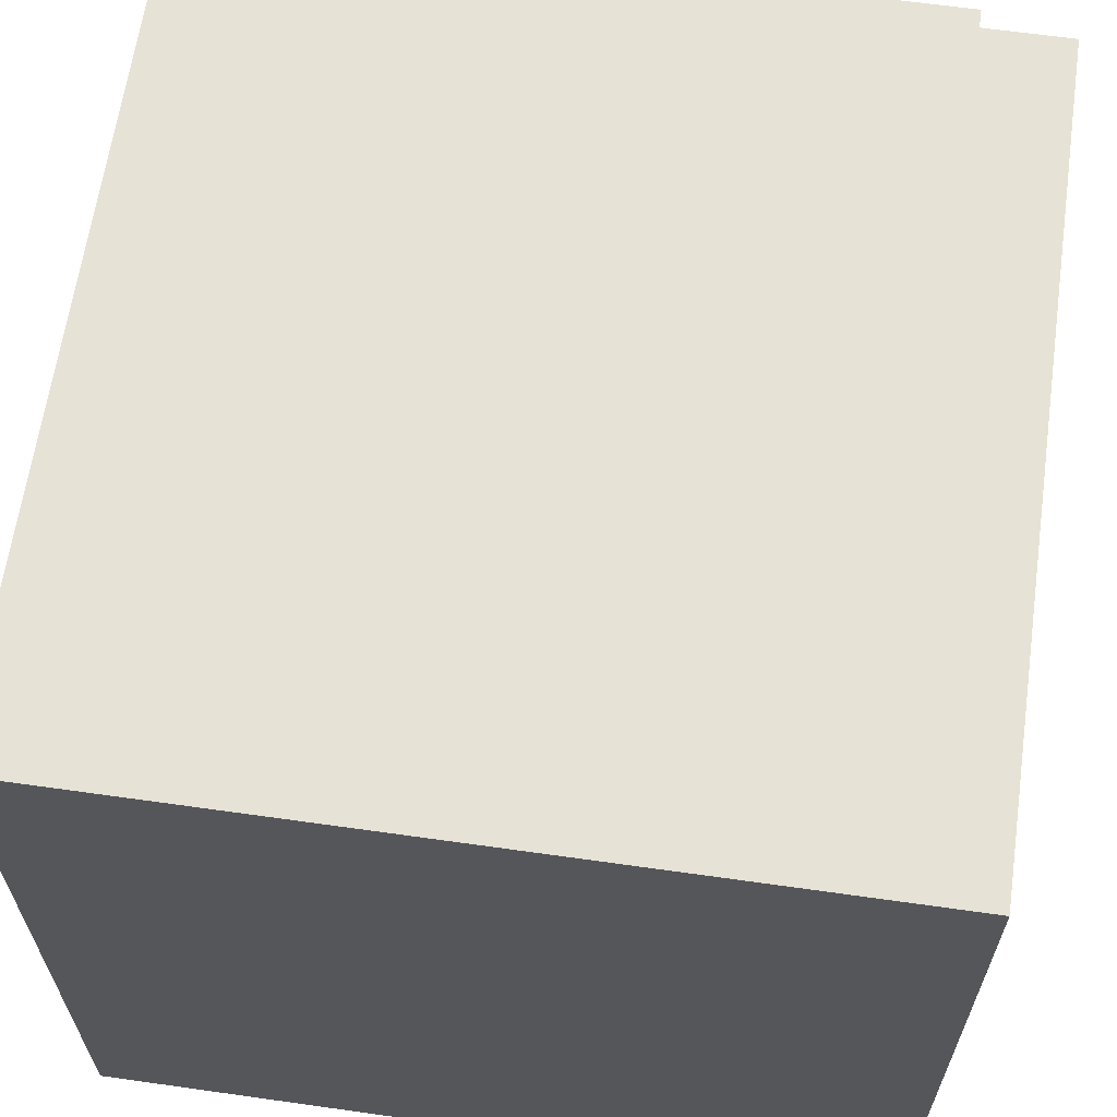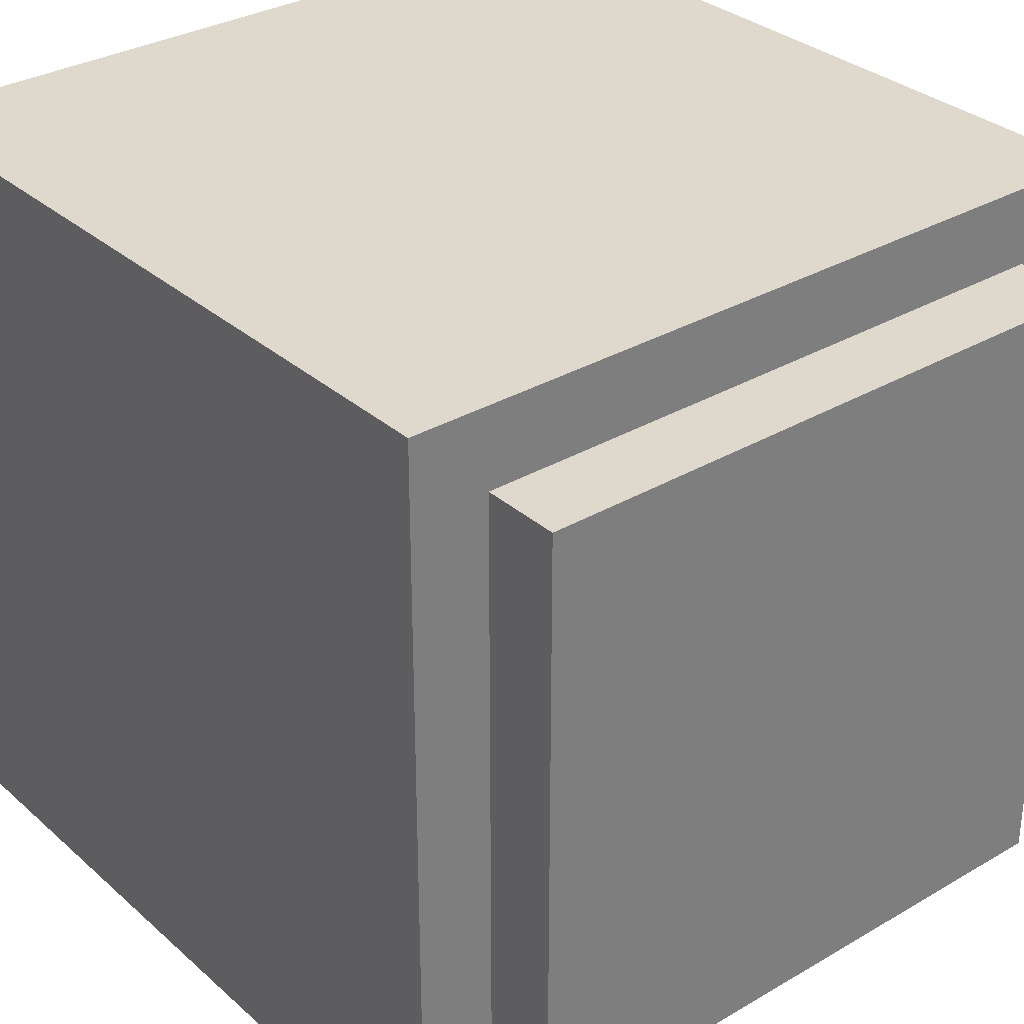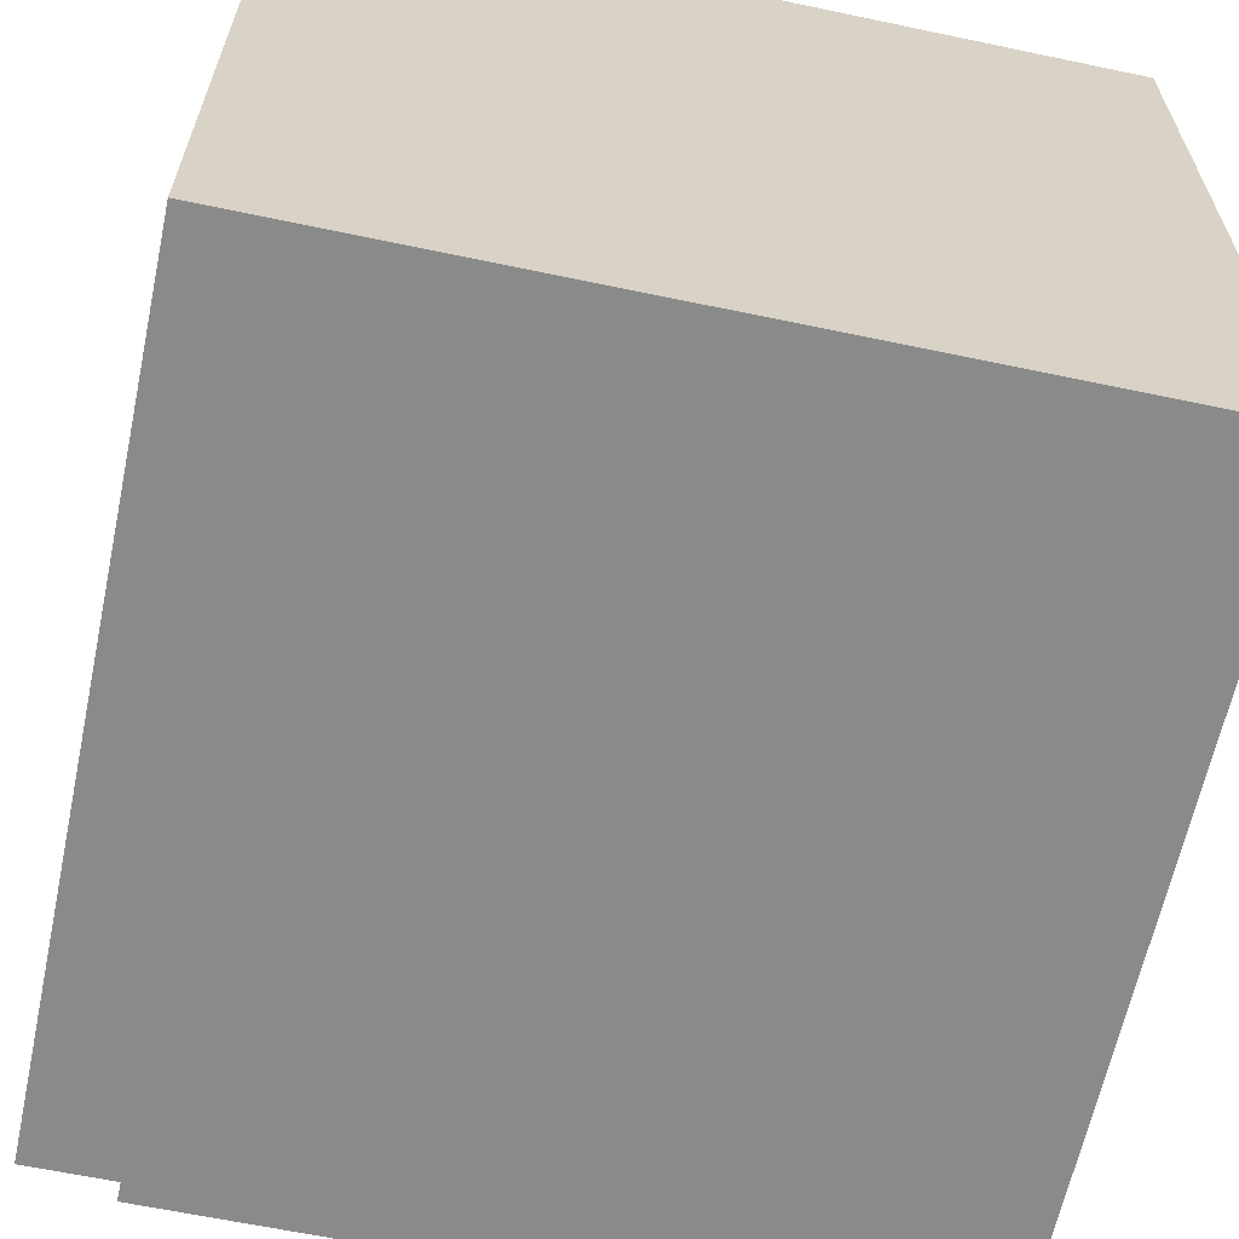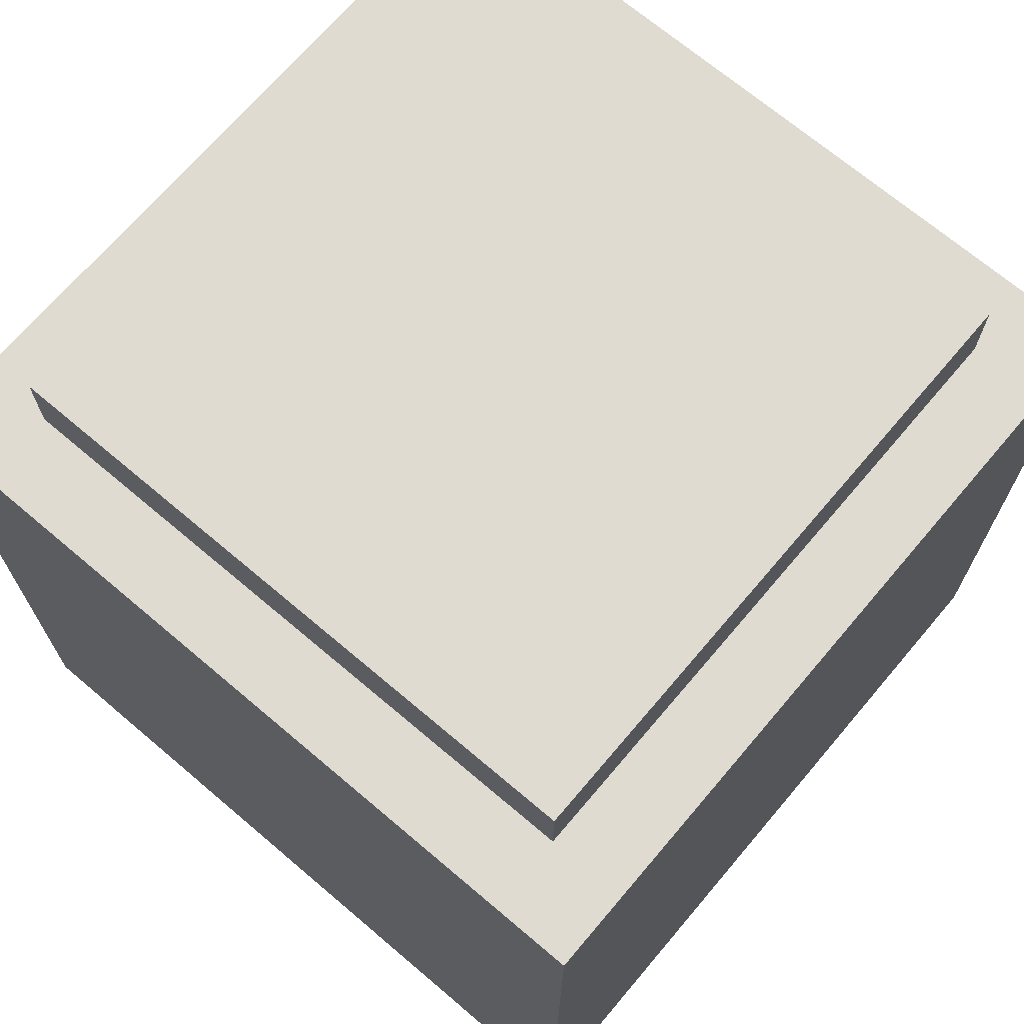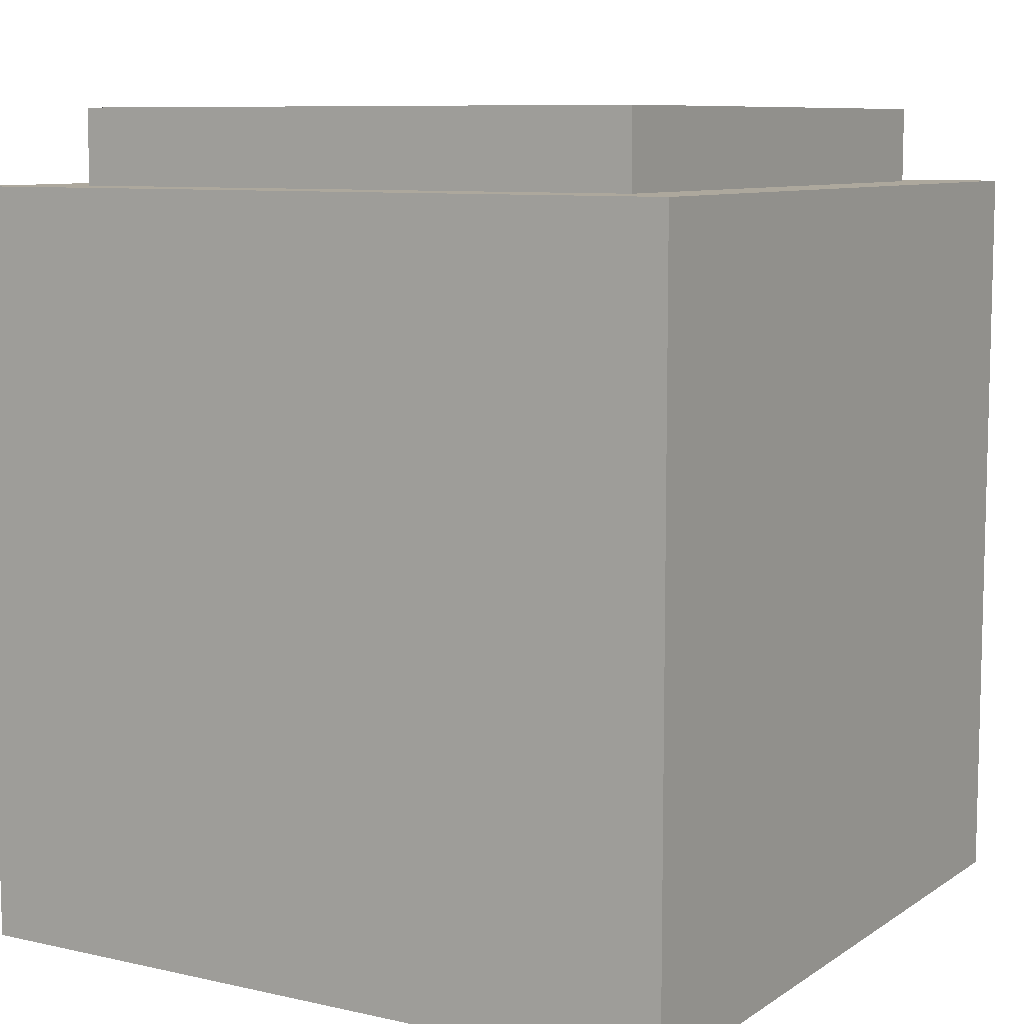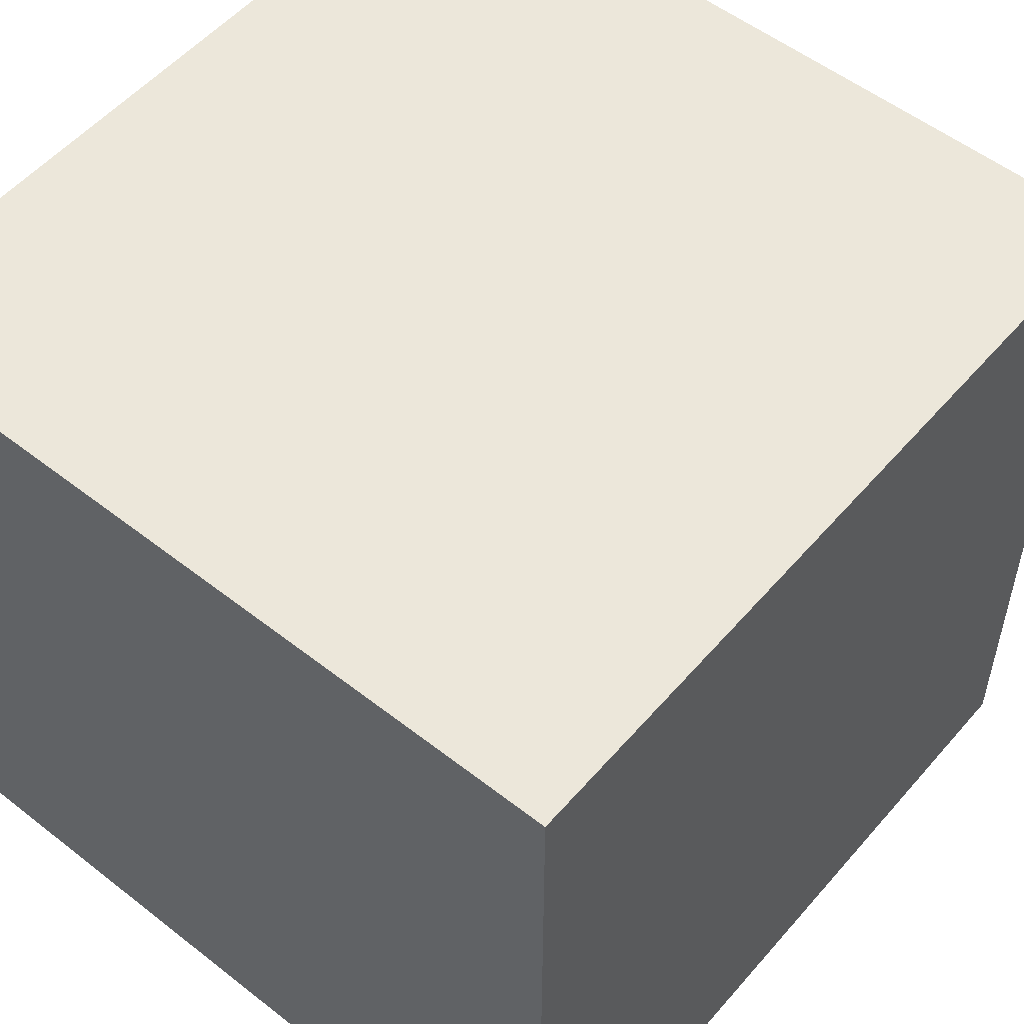
<metadata>
{"format":"obj","ext":"obj","renderer":"f3d","projection":"perspective","resolution":1024,"background":"white","views":[{"elev":63.8,"azim":8.1,"up":"+Z"},{"elev":32.0,"azim":140.6,"up":"+Z"},{"elev":-63.4,"azim":-12.0,"up":"+Z"},{"elev":69.8,"azim":-49.7,"up":"+Y"},{"elev":8.7,"azim":121.1,"up":"+Y"},{"elev":53.8,"azim":39.8,"up":"+Z"}]}
</metadata>
<code>
v -2 2.5 2
v -2 3 2
v -2 3 -2
v -2 2.5 -2
v 2 3 -2
v 2 2.5 -2
v -2.5 -2.5 2.5
v 2.5 -2.5 2.5
v 2.5 2.5 2.5
v -2.5 2.5 2.5
v 2.5 -2.5 -2.5
v 2.5 2.5 -2.5
v 2 3 2
v 2 2.5 2
v -2.5 2.5 -2.5
v -2.5 -2.5 -2.5
f 1 2 4
f 4 2 3
f 4 3 6
f 6 3 5
f 7 8 10
f 10 8 9
f 8 11 9
f 9 11 12
f 2 13 3
f 3 13 5
f 14 13 1
f 1 13 2
f 6 5 14
f 14 5 13
f 9 12 14
f 14 12 6
f 12 15 6
f 15 4 6
f 9 14 10
f 14 1 10
f 10 1 15
f 1 4 15
f 16 11 7
f 7 11 8
f 16 7 15
f 15 7 10
f 15 12 16
f 16 12 11

</code>
